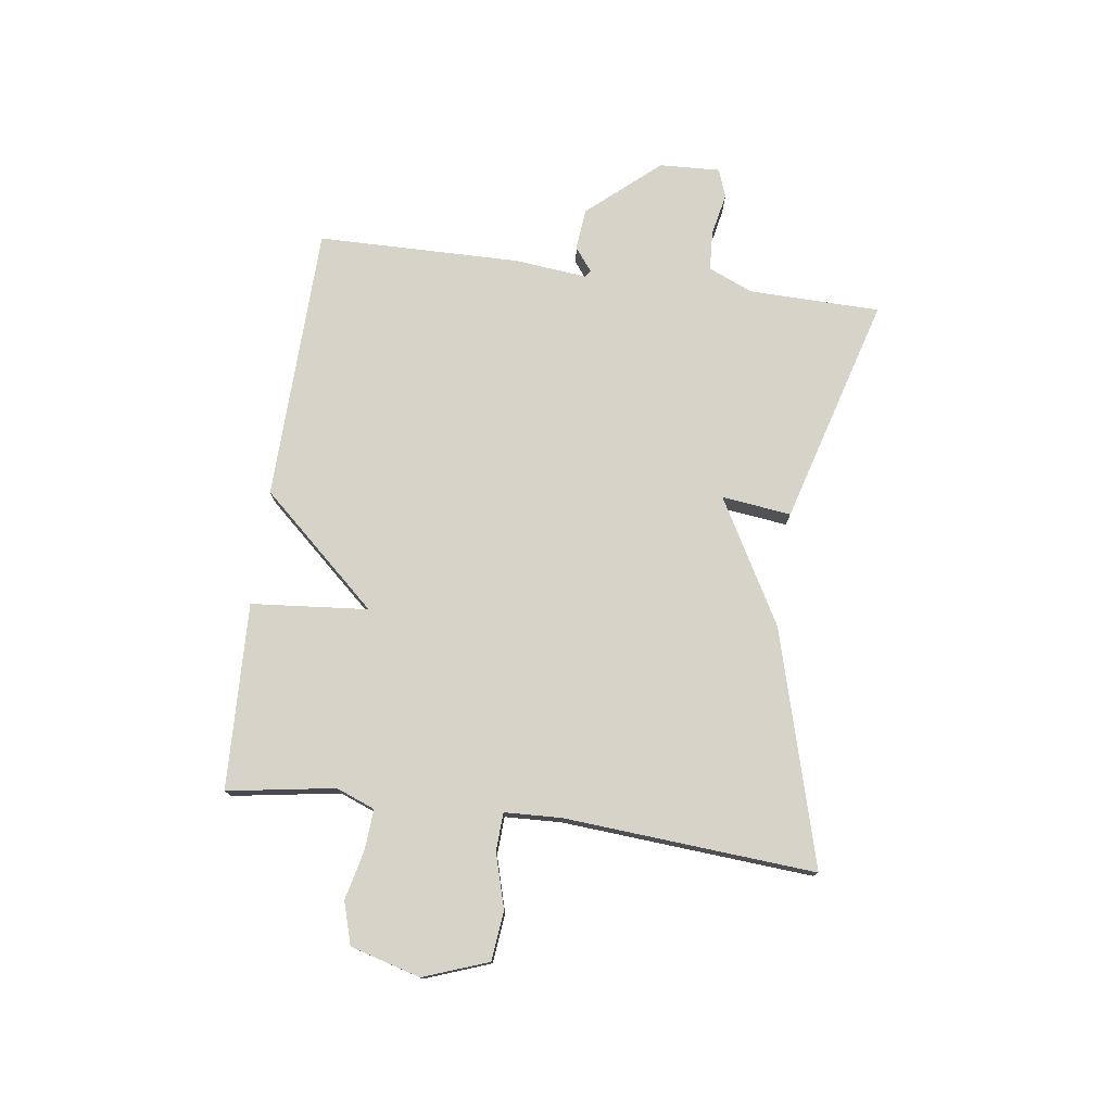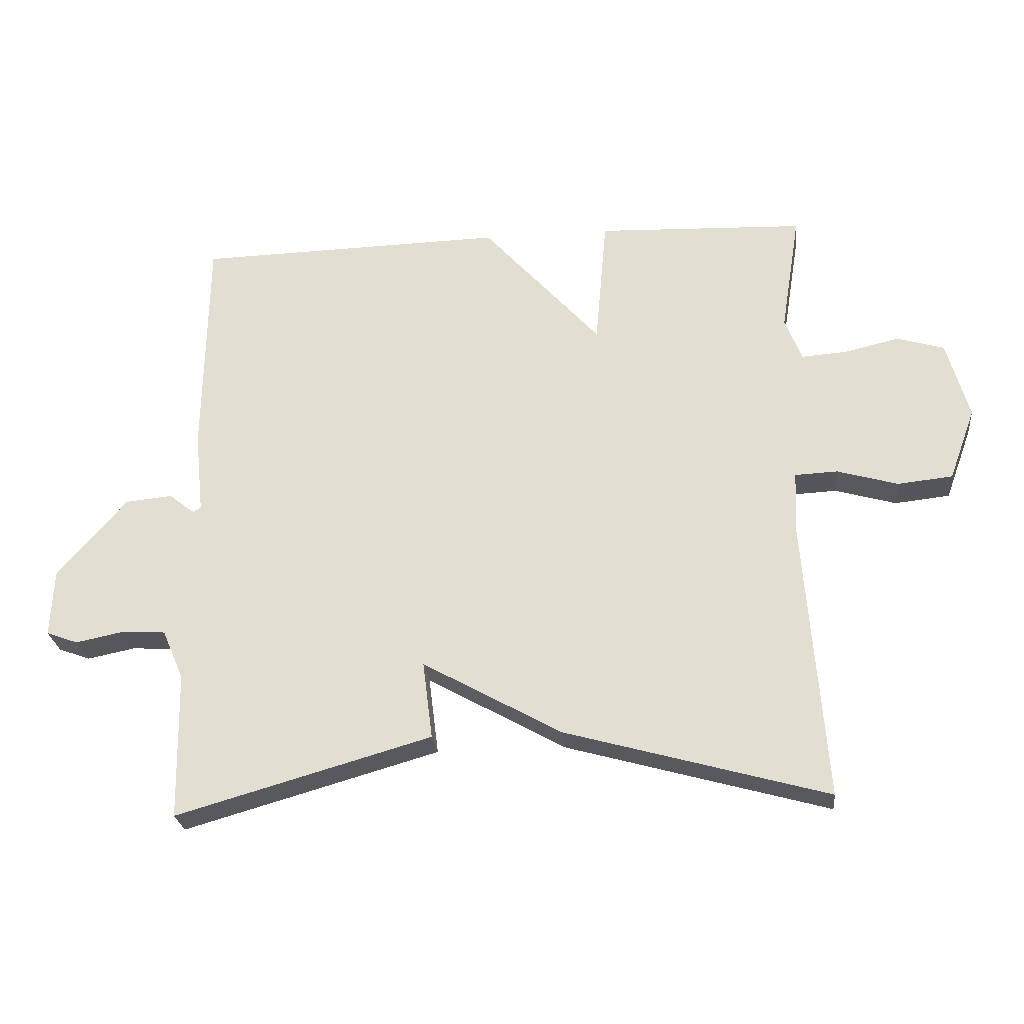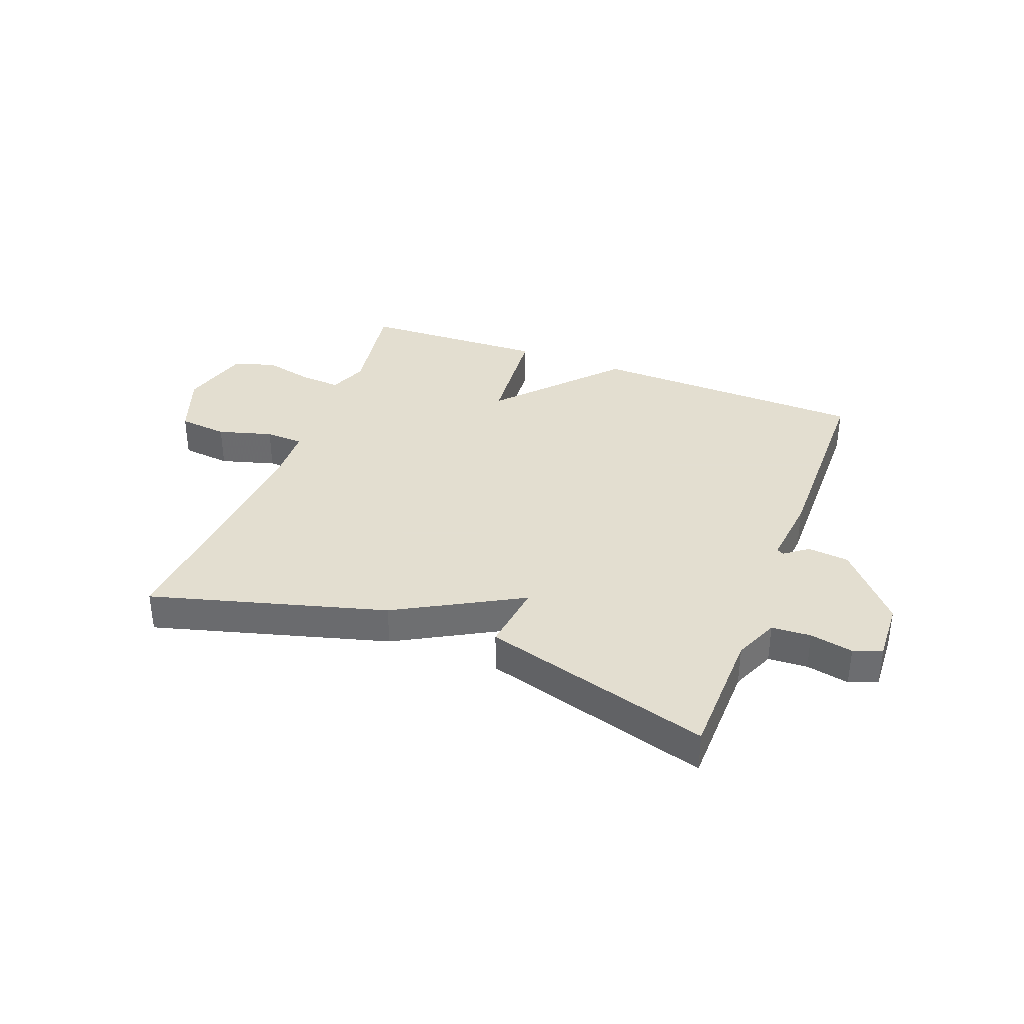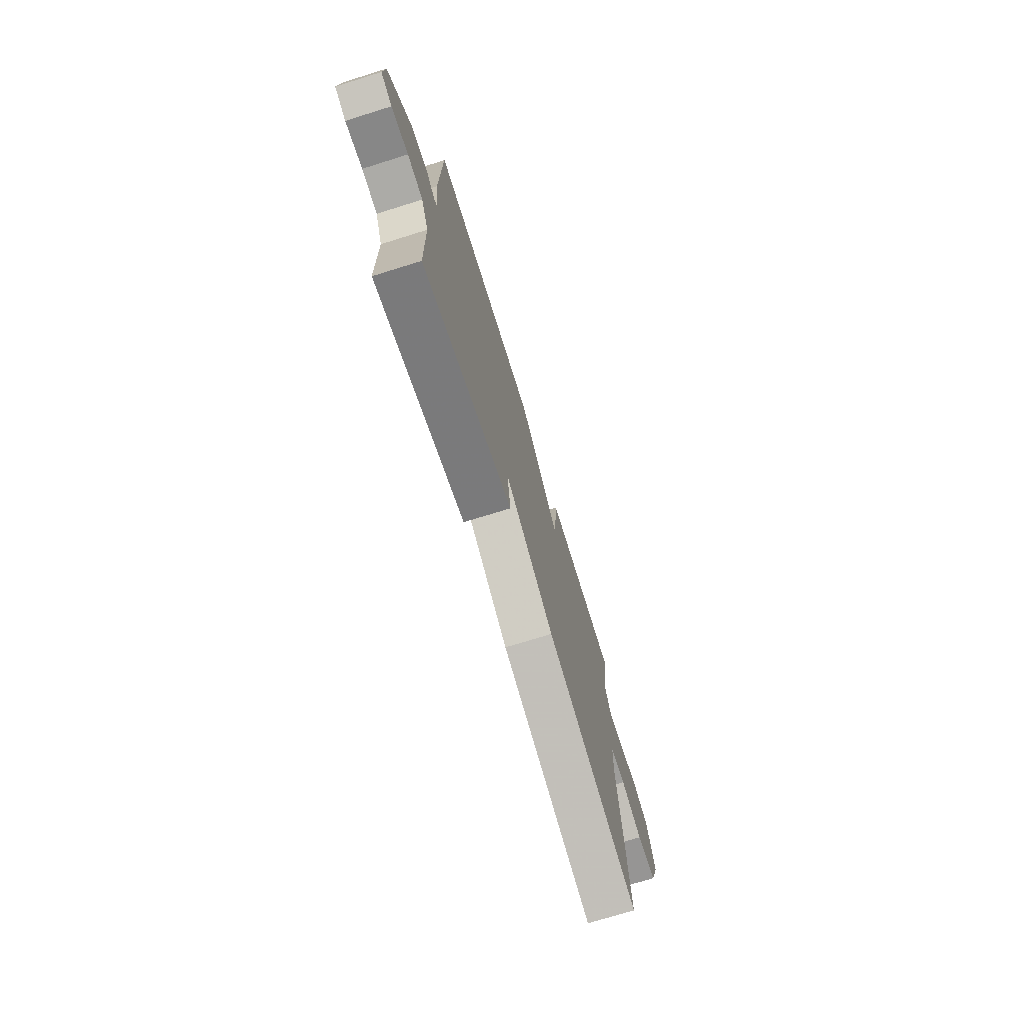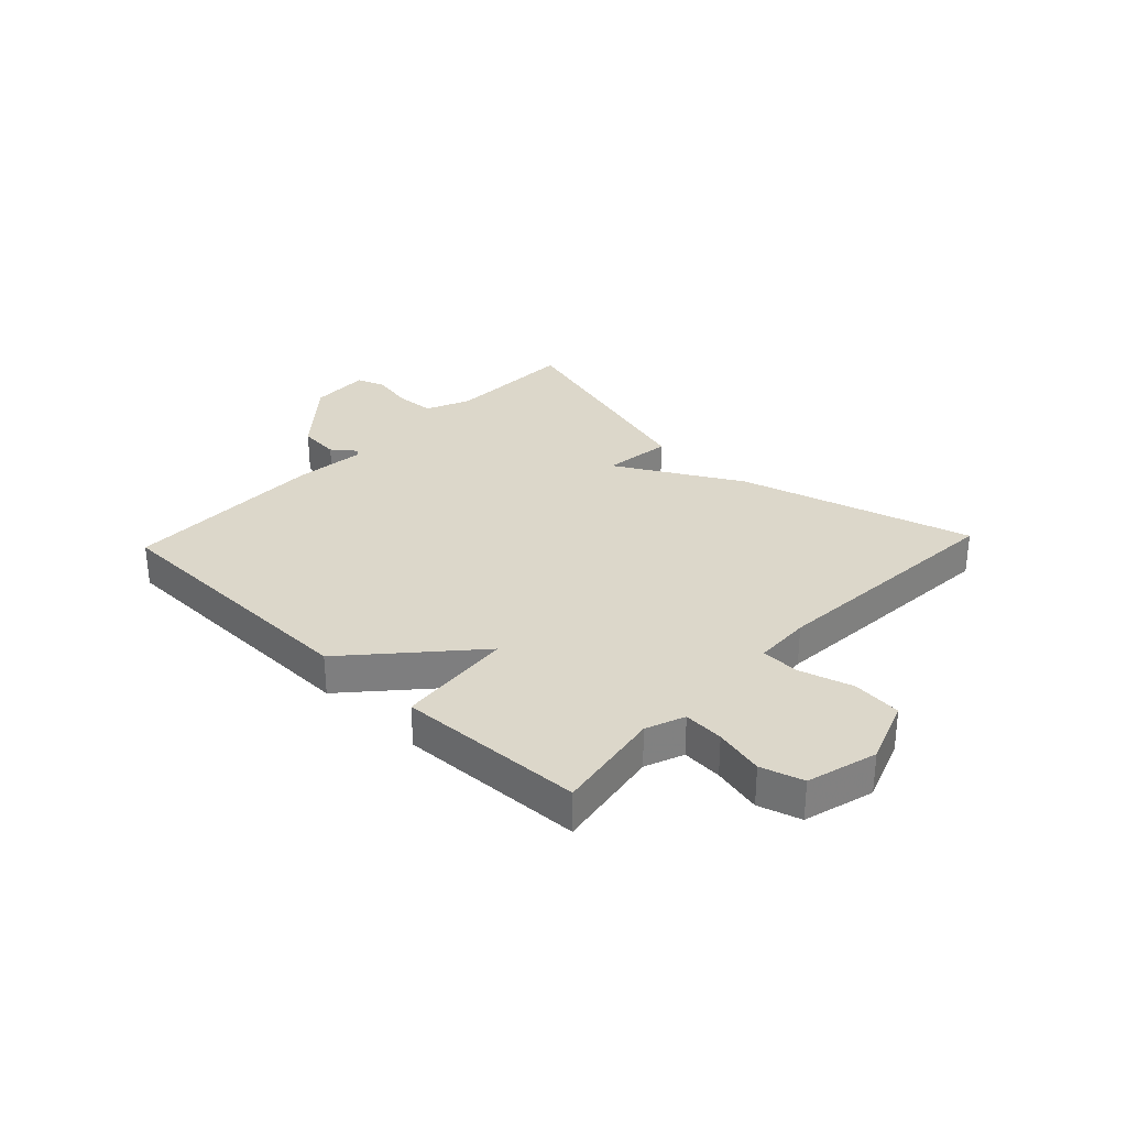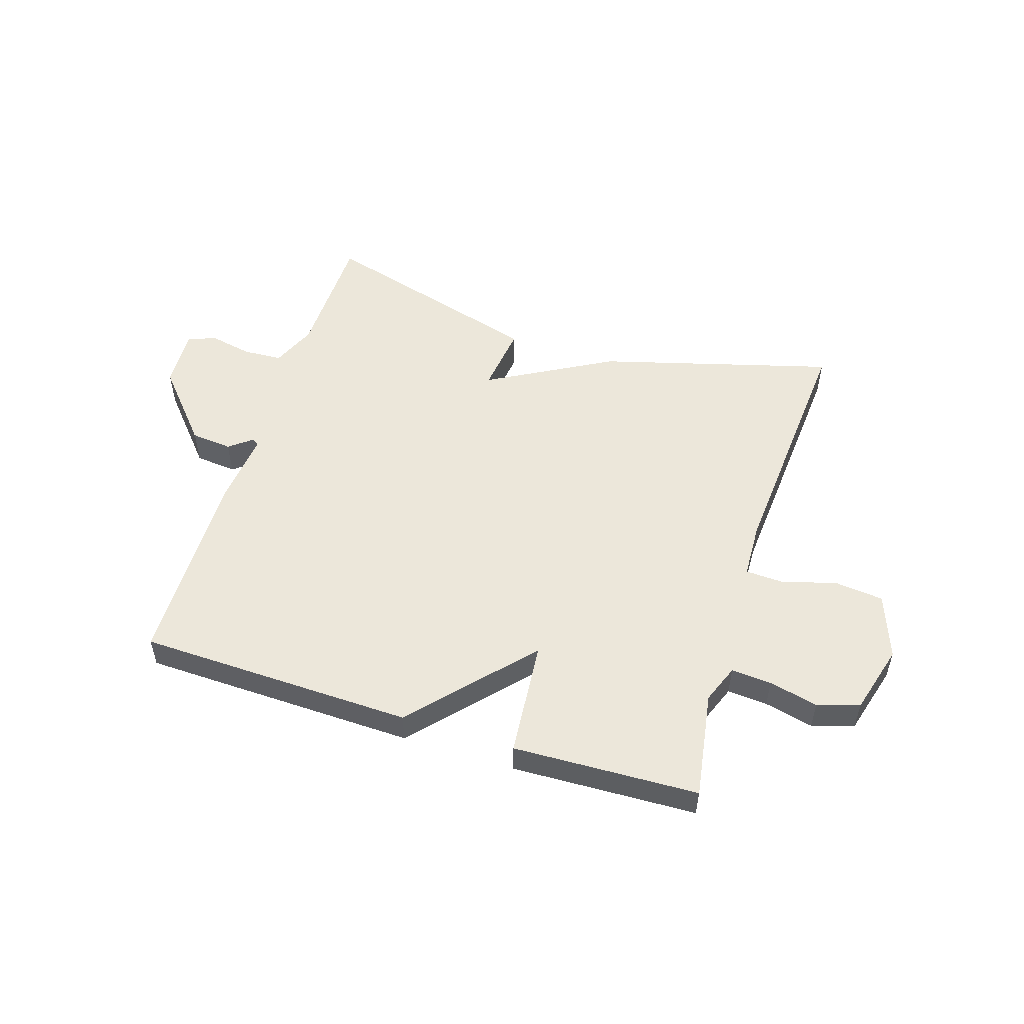
<metadata>
{"format":"obj","ext":"obj","renderer":"f3d","projection":"perspective","resolution":1024,"background":"white","views":[{"elev":76.3,"azim":97.8,"up":"+Y"},{"elev":-25.7,"azim":5.9,"up":"+Z"},{"elev":35.9,"azim":-159.1,"up":"+Y"},{"elev":-73.1,"azim":-72.7,"up":"+Z"},{"elev":30.8,"azim":43.4,"up":"+Y"},{"elev":52.7,"azim":17.6,"up":"+Y"}]}
</metadata>
<code>
v -0.5 0.07 -0.5
v -0.504 0.07 -0.273
v -0.537 0.07 -0.196
v -0.605 0.07 -0.192
v -0.679 0.07 -0.207
v -0.728 0.07 -0.189
v -0.723 0.07 -0.084
v -0.616 0.07 0.039
v -0.544 0.07 0.046
v -0.504 0.07 0.015
v -0.492 0.07 0.023
v -0.505 0.07 0.148
v -0.5 0.07 0.5
v -0.022 0.07 0.512
v 0.16 0.07 0.31
v 0.178 0.07 0.512
v 0.5 0.07 0.5
v 0.47 0.07 0.314
v 0.496 0.07 0.247
v 0.566 0.07 0.252
v 0.651 0.07 0.272
v 0.724 0.07 0.25
v 0.758 0.07 0.129
v 0.717 0.07 0.017
v 0.632 0.07 0.008
v 0.538 0.07 0.035
v 0.472 0.07 0.032
v 0.468 0.07 -0.066
v 0.5 0.07 -0.5
v 0.095 0.07 -0.387
v -0.12 0.07 -0.267
v -0.105 0.07 -0.387
v -0.5 0 -0.5
v -0.504 0 -0.273
v -0.537 0 -0.196
v -0.605 0 -0.192
v -0.679 0 -0.207
v -0.728 0 -0.189
v -0.723 0 -0.084
v -0.616 0 0.039
v -0.544 0 0.046
v -0.504 0 0.015
v -0.492 0 0.023
v -0.505 0 0.148
v -0.5 0 0.5
v -0.022 0 0.512
v 0.16 0 0.31
v 0.178 0 0.512
v 0.5 0 0.5
v 0.47 0 0.314
v 0.496 0 0.247
v 0.566 0 0.252
v 0.651 0 0.272
v 0.724 0 0.25
v 0.758 0 0.129
v 0.717 0 0.017
v 0.632 0 0.008
v 0.538 0 0.035
v 0.472 0 0.032
v 0.468 0 -0.066
v 0.5 0 -0.5
v 0.095 0 -0.387
v -0.12 0 -0.267
v -0.105 0 -0.387
f 31 32 1 2
f 28 29 30 31
f 31 2 3
f 28 31 3
f 27 28 3
f 24 25 26
f 23 24 26
f 22 23 26
f 21 22 26
f 20 21 26
f 19 20 26 27
f 27 3 4
f 19 27 4
f 18 19 4
f 15 16 17 18
f 13 14 15
f 12 13 15
f 11 12 15
f 4 5 6
f 18 4 6
f 15 18 6
f 11 15 6
f 10 11 6
f 8 9 10
f 7 8 10
f 6 7 10
f 34 33 64 63
f 63 62 61 60
f 35 34 63
f 35 63 60
f 35 60 59
f 58 57 56
f 58 56 55
f 58 55 54
f 58 54 53
f 58 53 52
f 59 58 52 51
f 36 35 59
f 36 59 51
f 36 51 50
f 50 49 48 47
f 47 46 45
f 47 45 44
f 47 44 43
f 38 37 36
f 38 36 50
f 38 50 47
f 38 47 43
f 38 43 42
f 42 41 40
f 42 40 39
f 42 39 38
f 1 33 34 2
f 2 34 35 3
f 3 35 36 4
f 4 36 37 5
f 5 37 38 6
f 6 38 39 7
f 7 39 40 8
f 8 40 41 9
f 9 41 42 10
f 10 42 43 11
f 11 43 44 12
f 12 44 45 13
f 13 45 46 14
f 14 46 47 15
f 15 47 48 16
f 16 48 49 17
f 17 49 50 18
f 18 50 51 19
f 19 51 52 20
f 20 52 53 21
f 21 53 54 22
f 22 54 55 23
f 23 55 56 24
f 24 56 57 25
f 25 57 58 26
f 26 58 59 27
f 27 59 60 28
f 28 60 61 29
f 29 61 62 30
f 30 62 63 31
f 31 63 64 32
f 32 64 33 1

</code>
